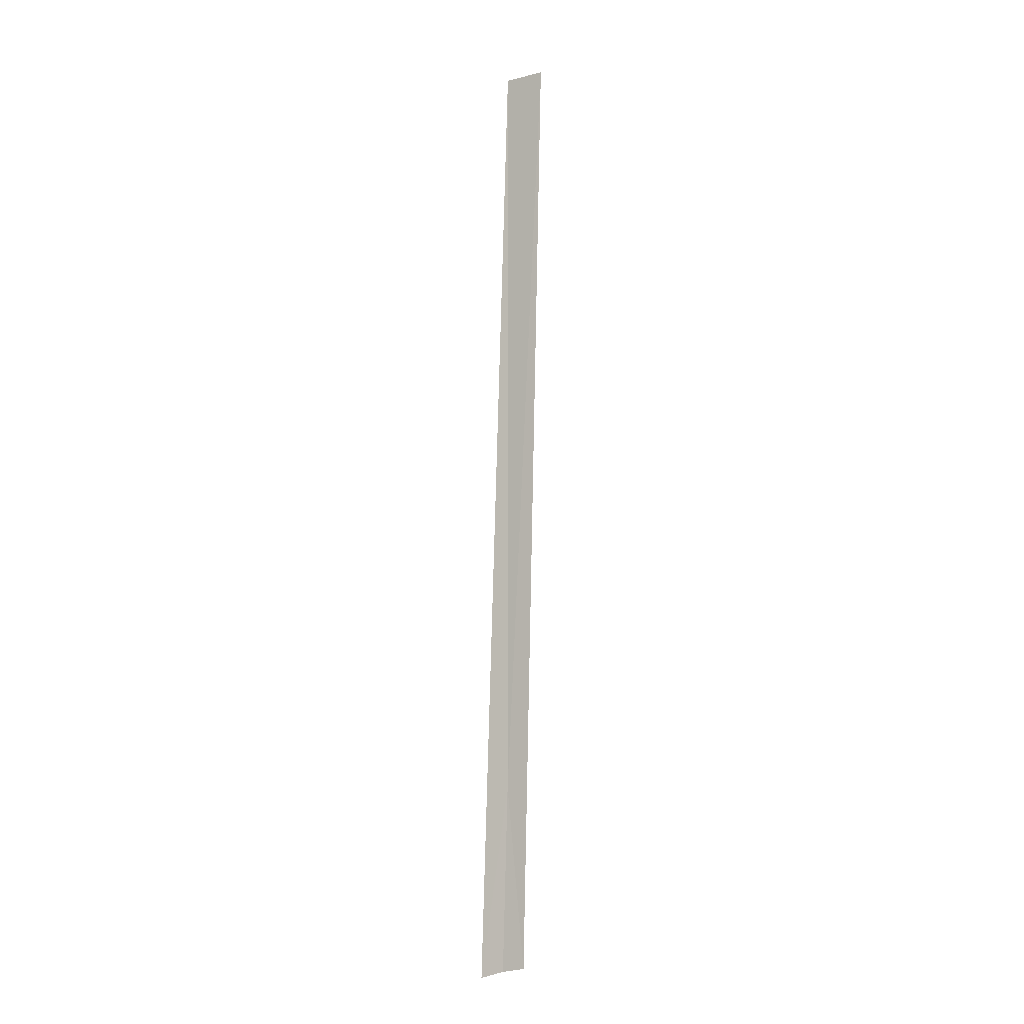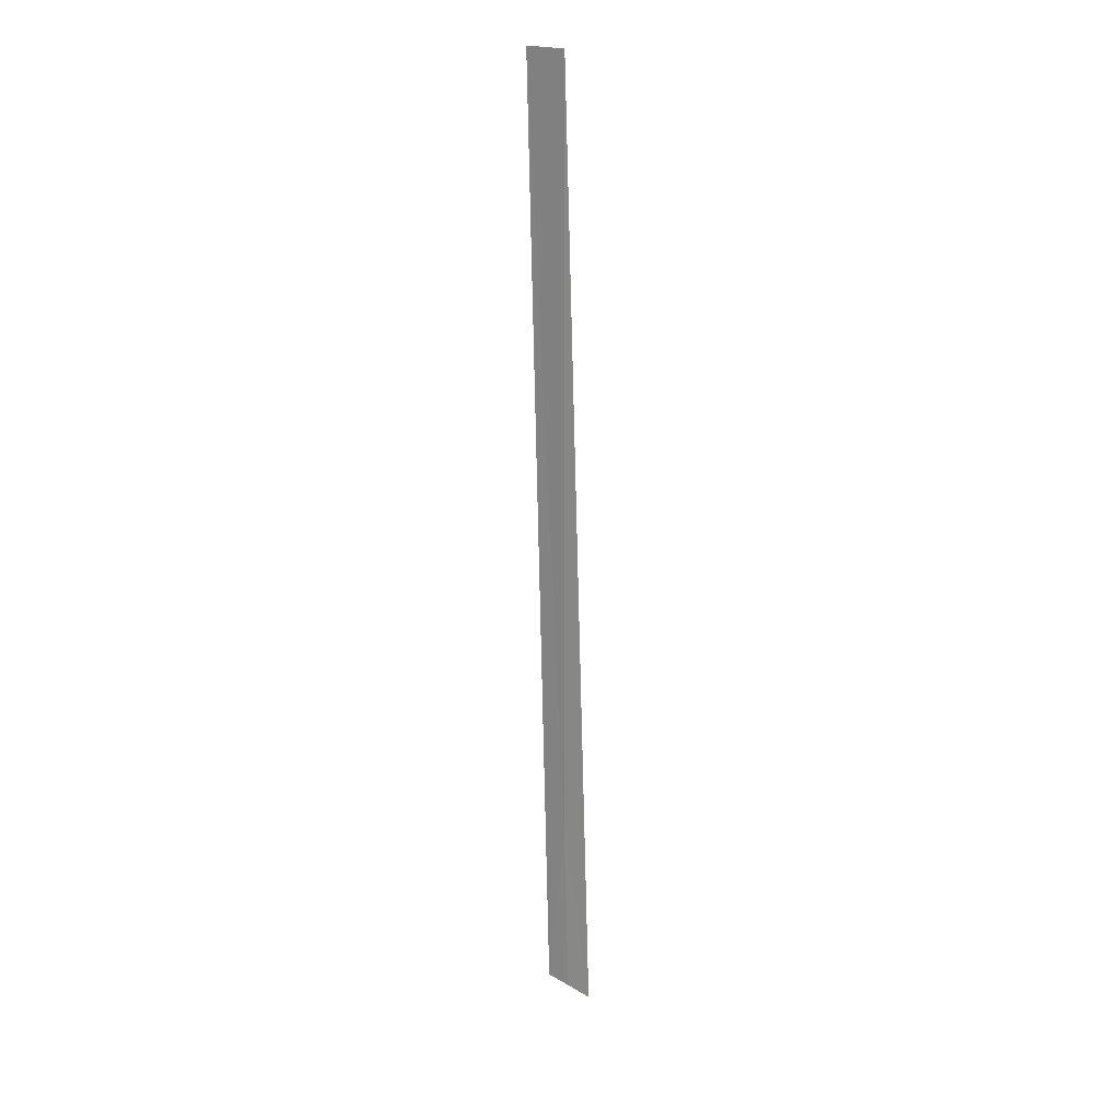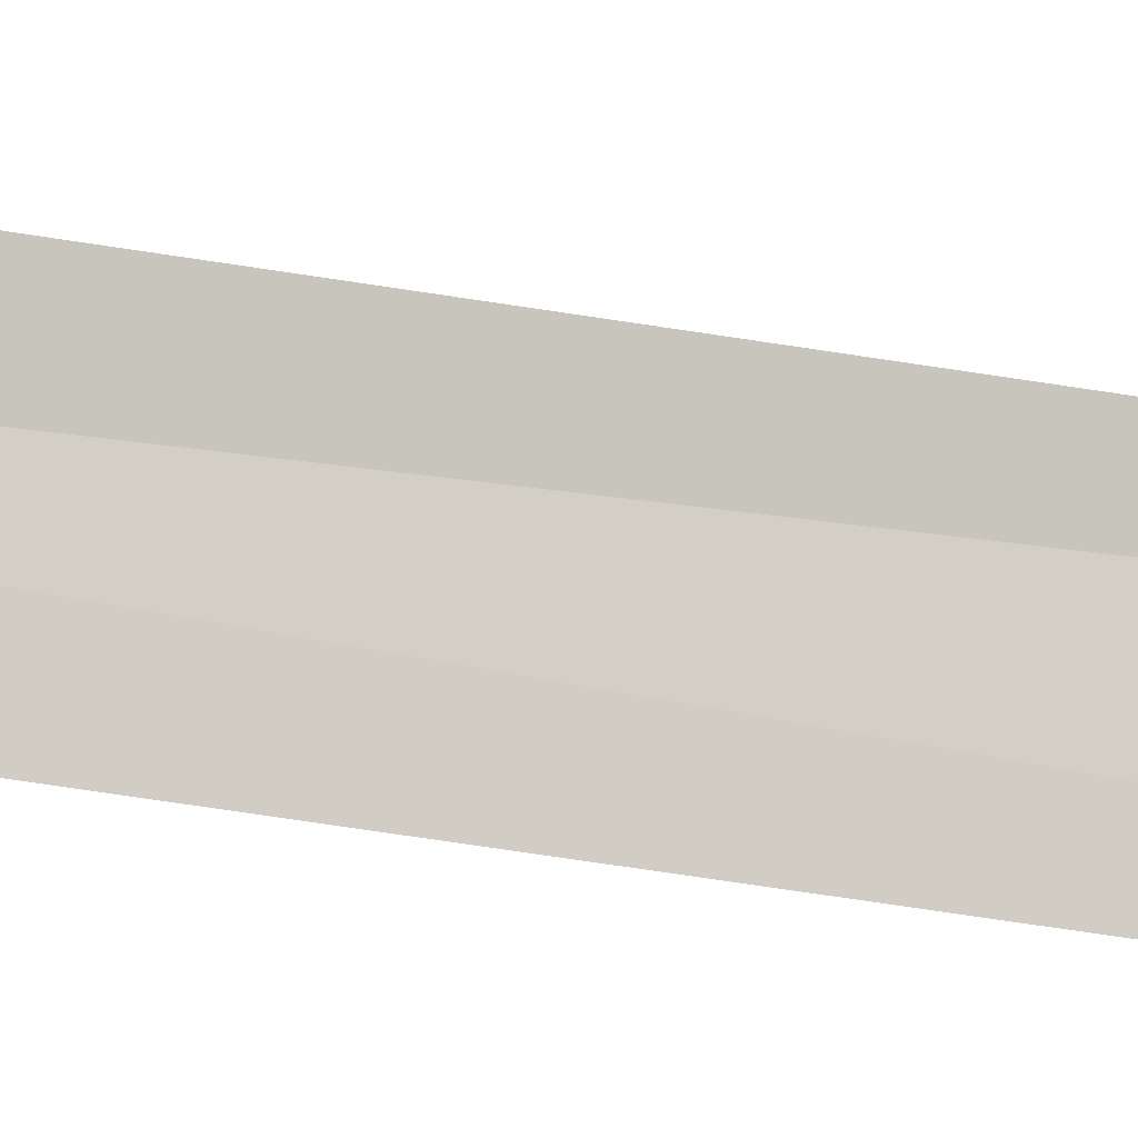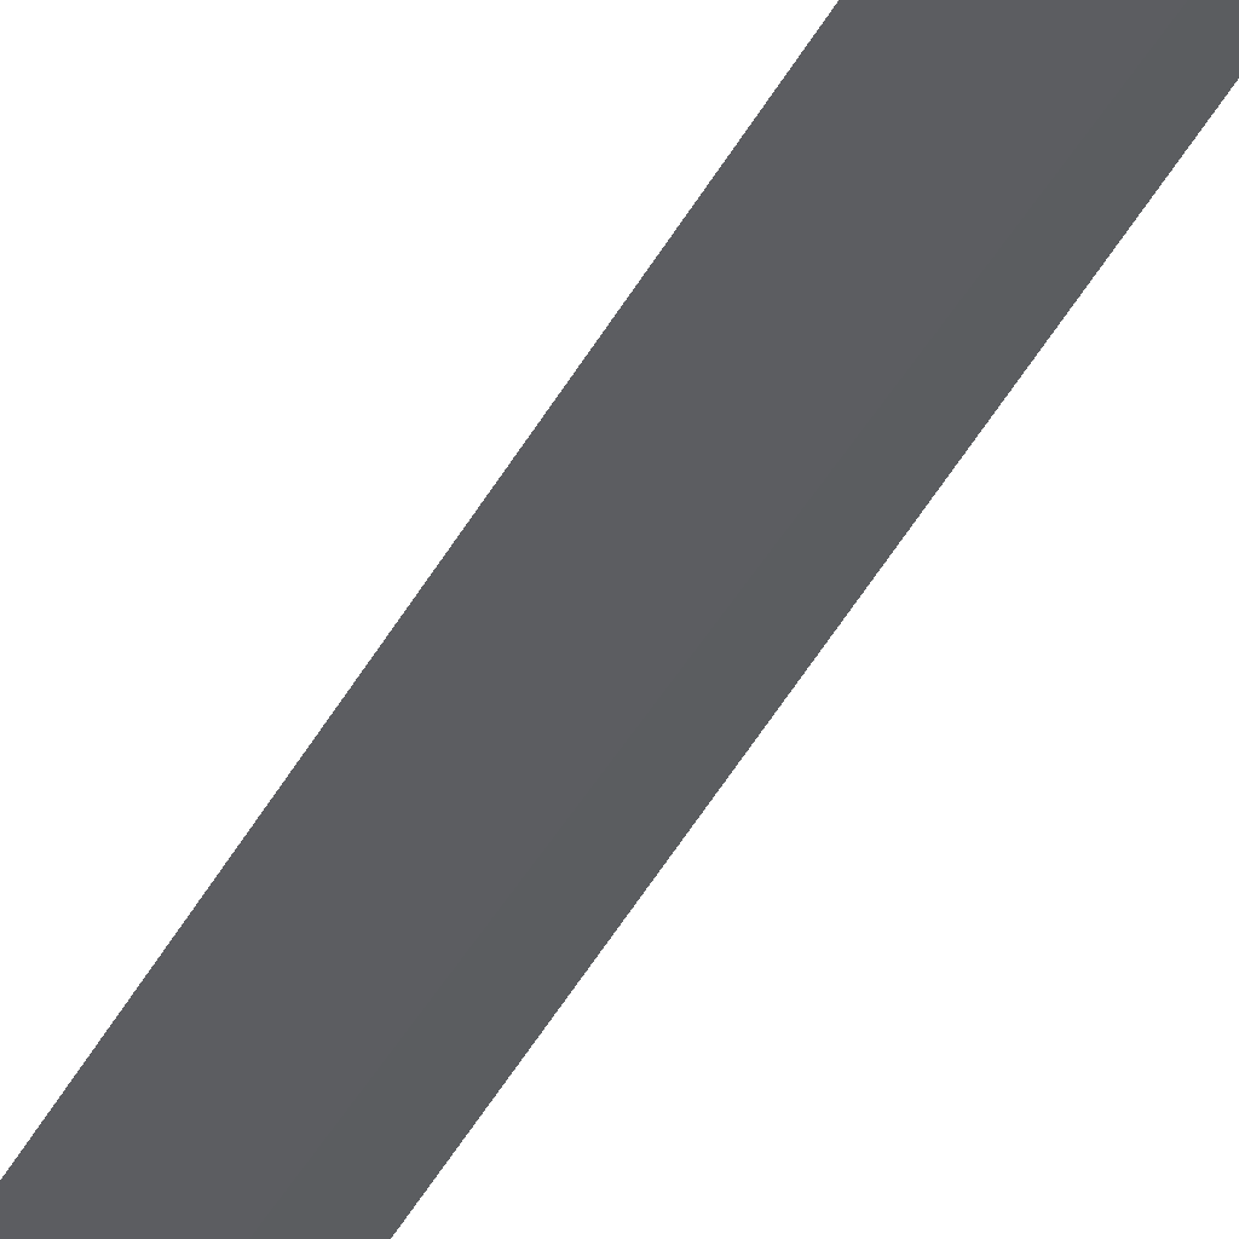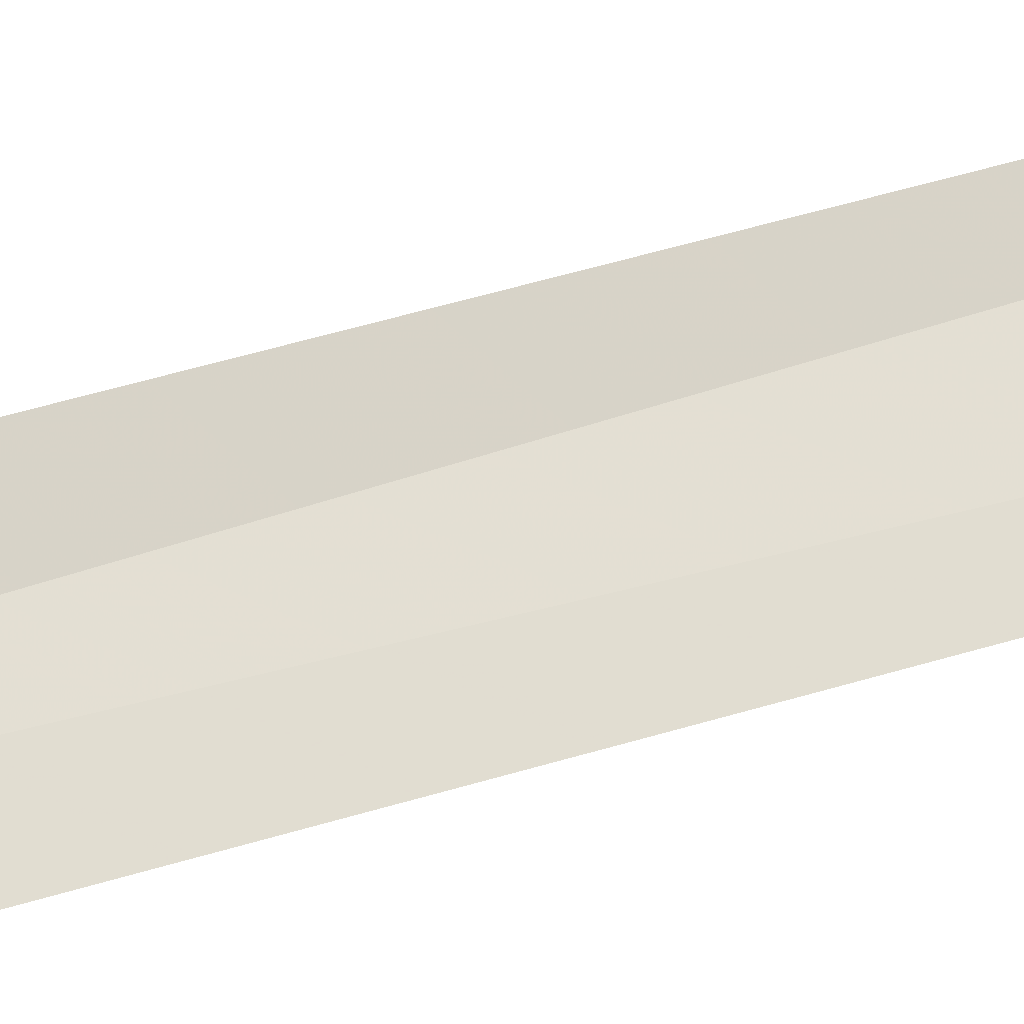
<metadata>
{"format":"obj","ext":"obj","renderer":"f3d","projection":"perspective","resolution":1024,"background":"white","views":[{"elev":-8.6,"azim":-121.5,"up":"+Z"},{"elev":20.8,"azim":62.7,"up":"+Z"},{"elev":55.3,"azim":-82.0,"up":"+Y"},{"elev":-45.6,"azim":-28.3,"up":"+Y"},{"elev":44.0,"azim":-112.6,"up":"+Y"}]}
</metadata>
<code>
v 69.11 -66.95 45.98
v 69.11 -66.95 52.99
v 69.33 -66.8 44.22
v 69.15 -66.93 44.29
v 68.96 -67.03 44.33
v 68.75 -67.12 52.99
f 1 3 4
f 1 4 5
f 1 5 6
f 1 6 2
f 1 2 3

</code>
